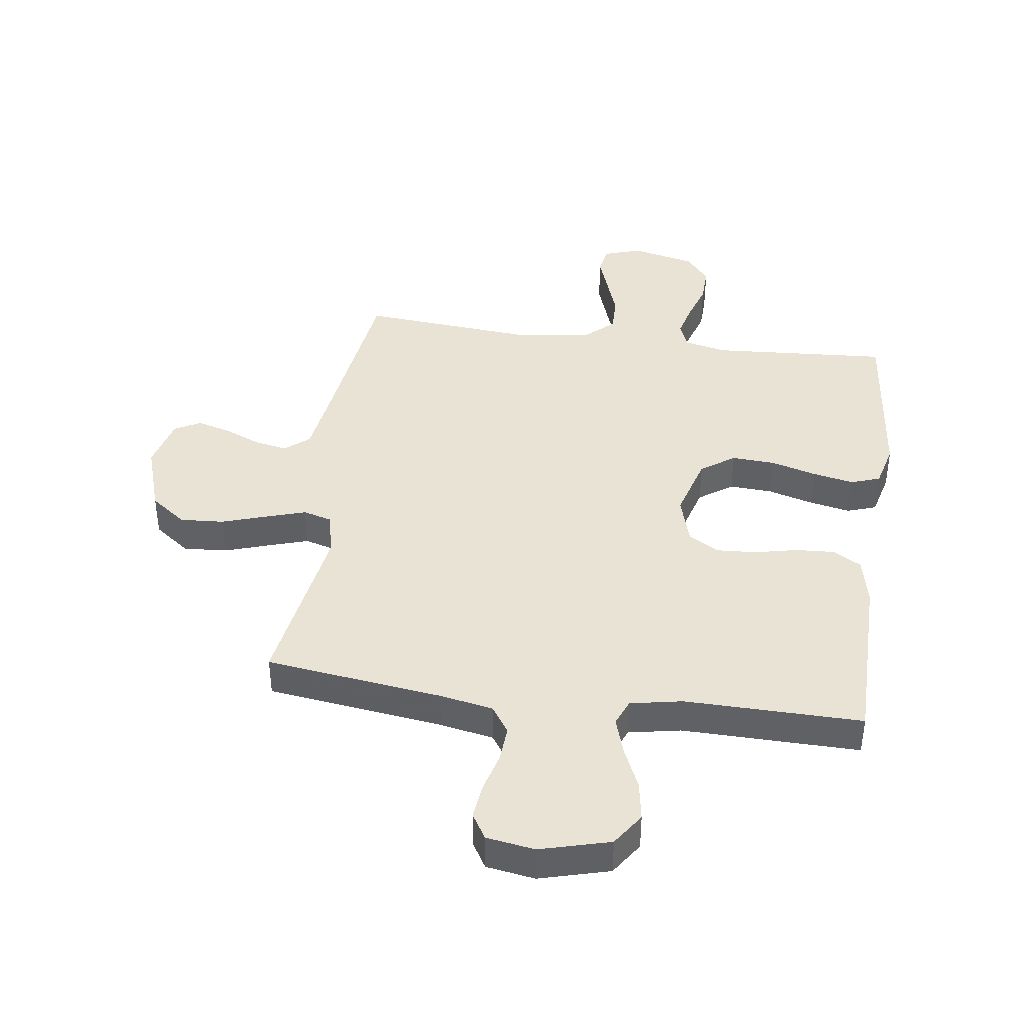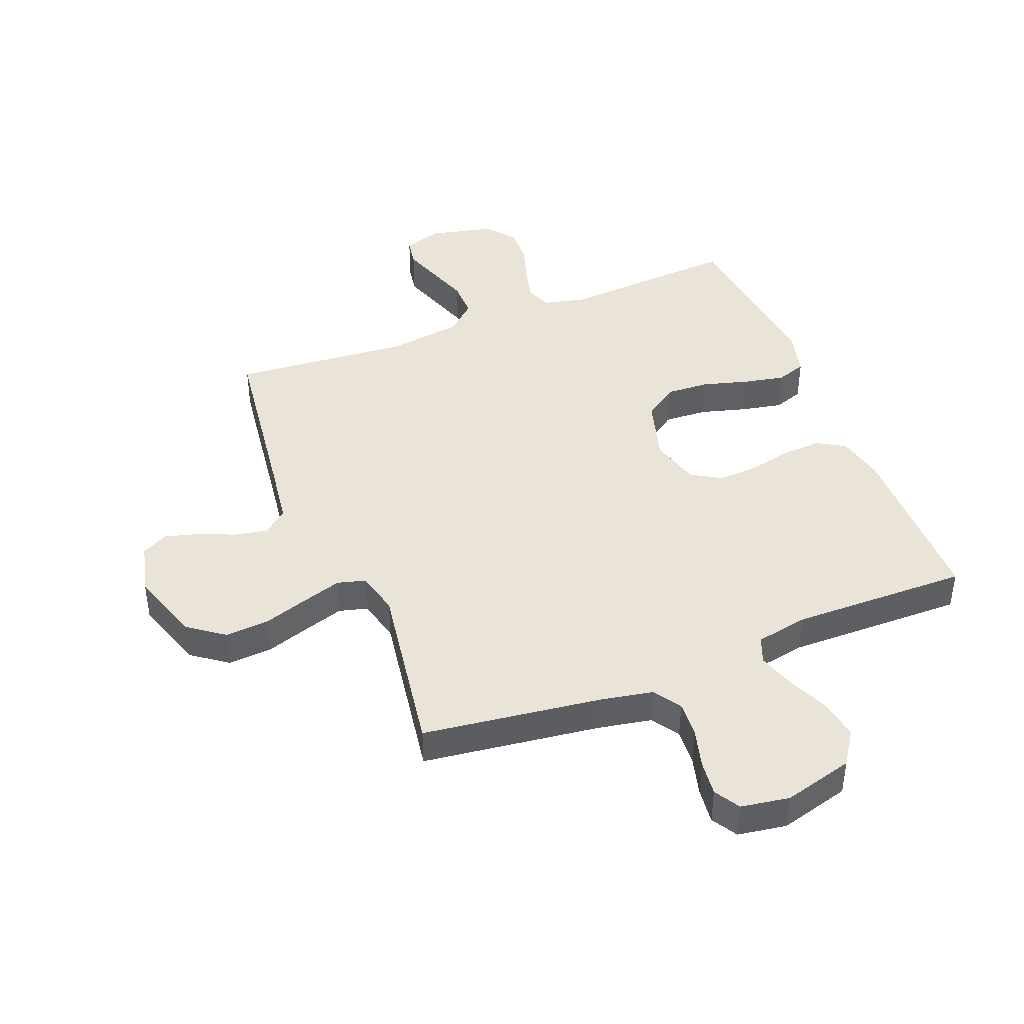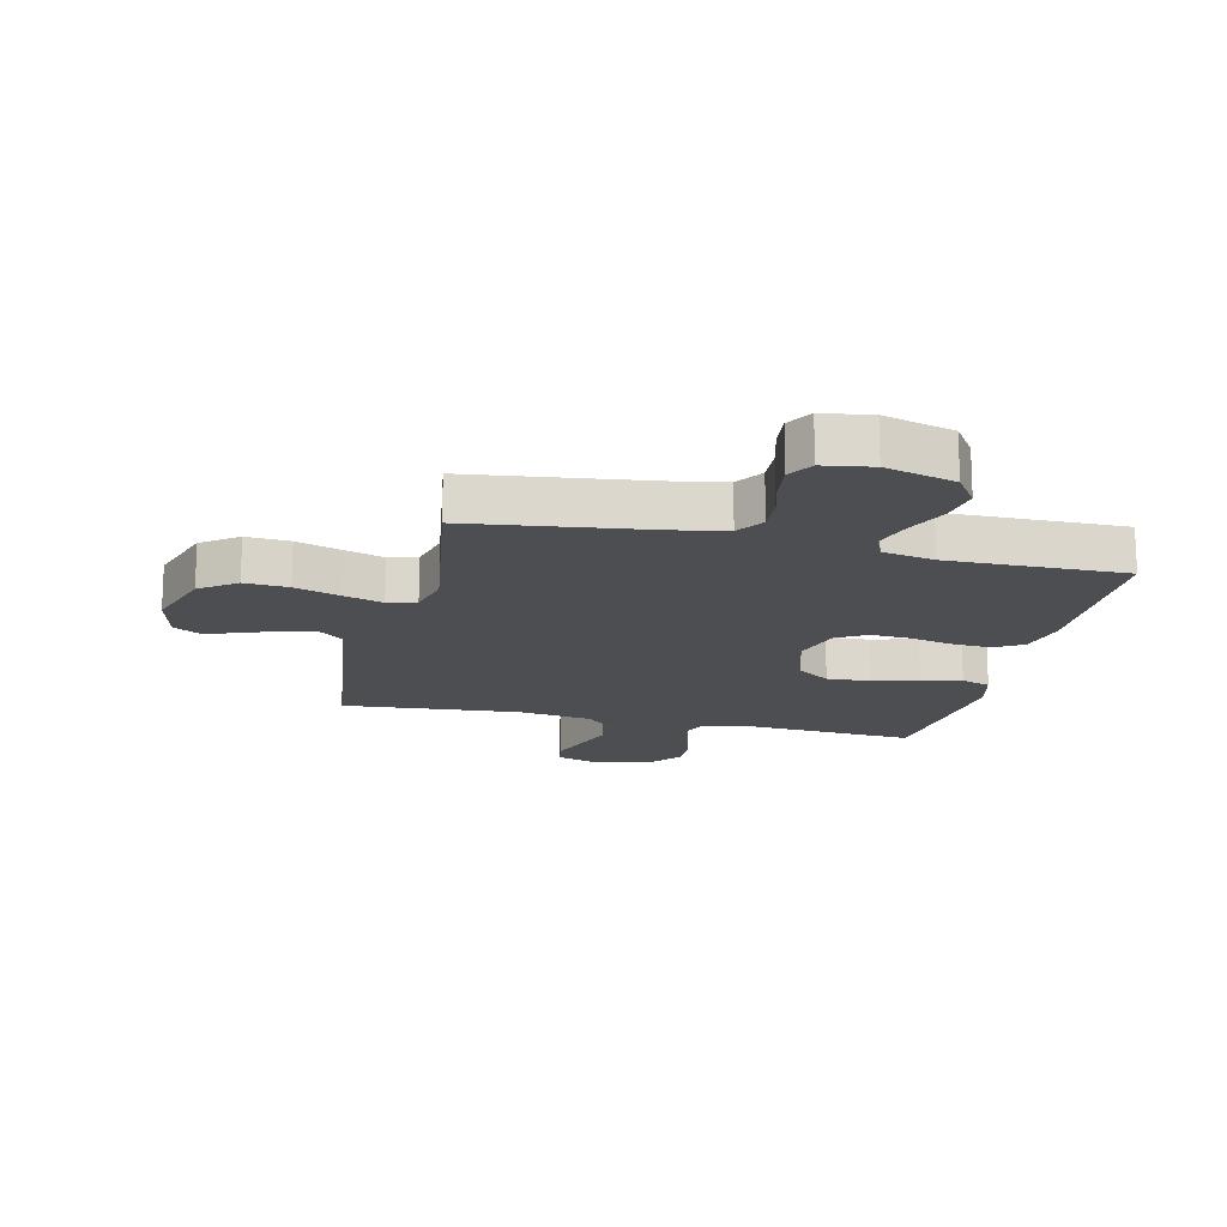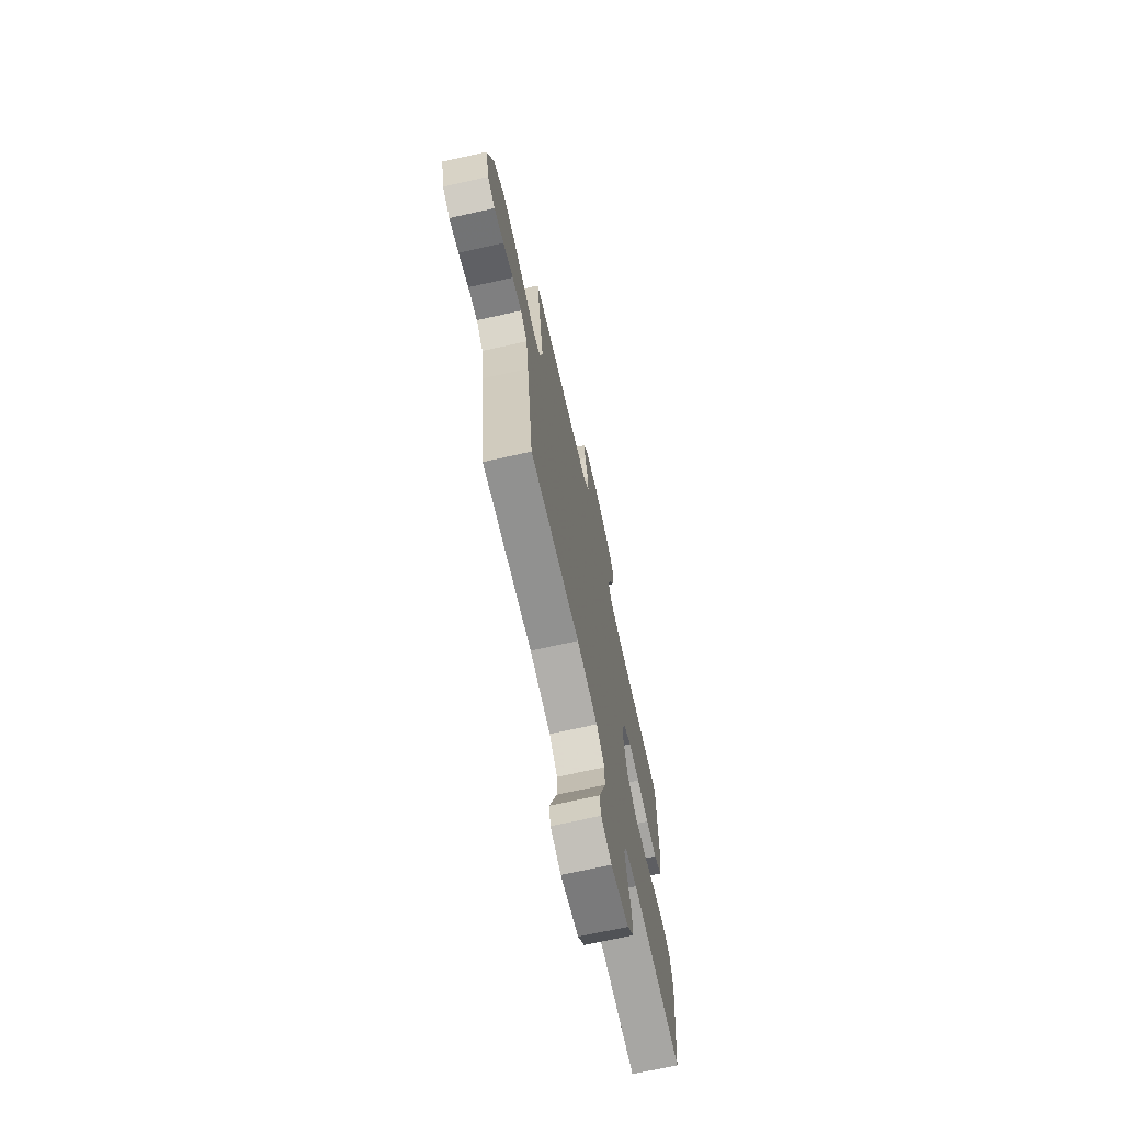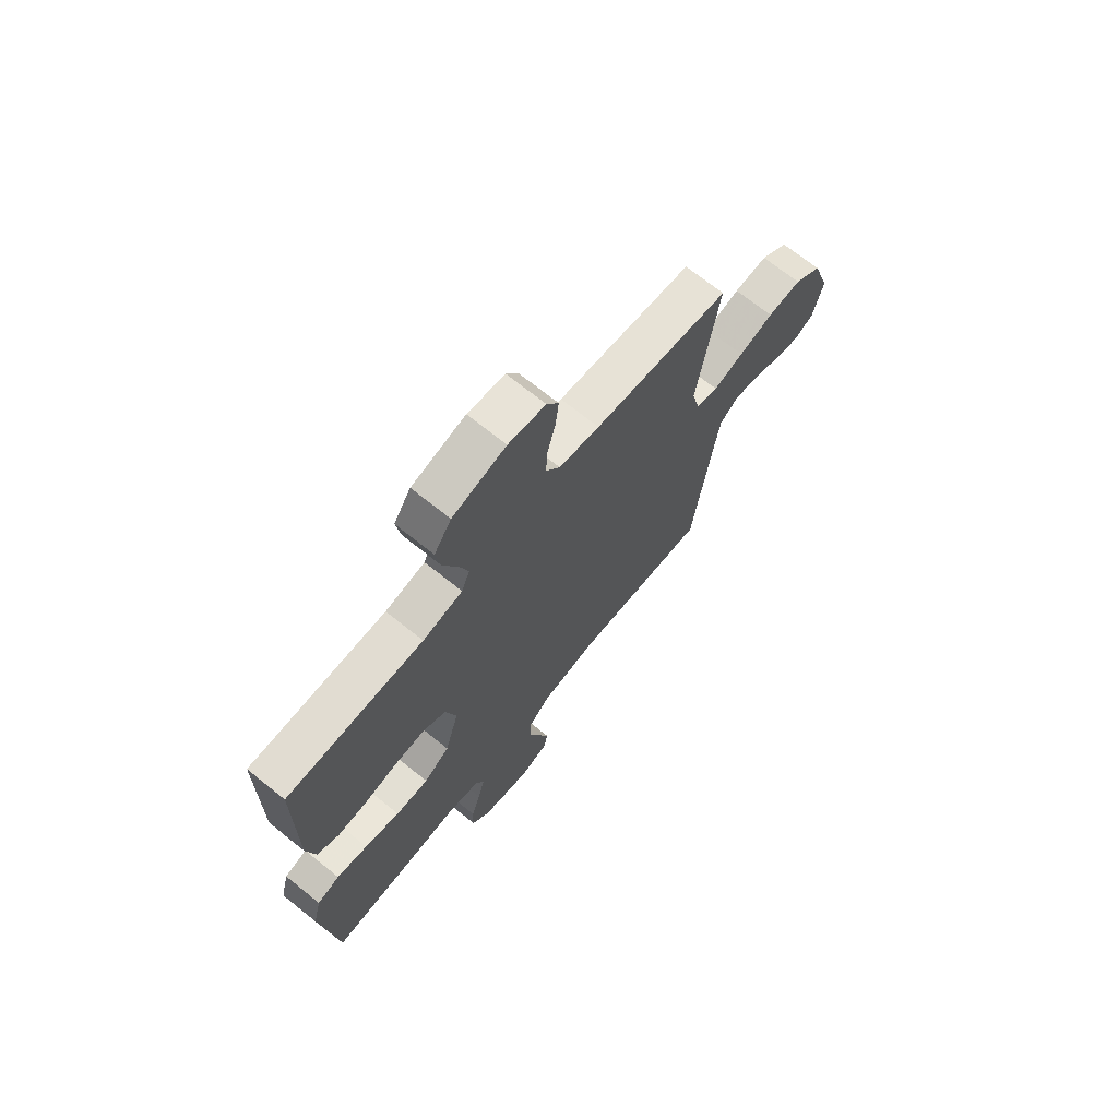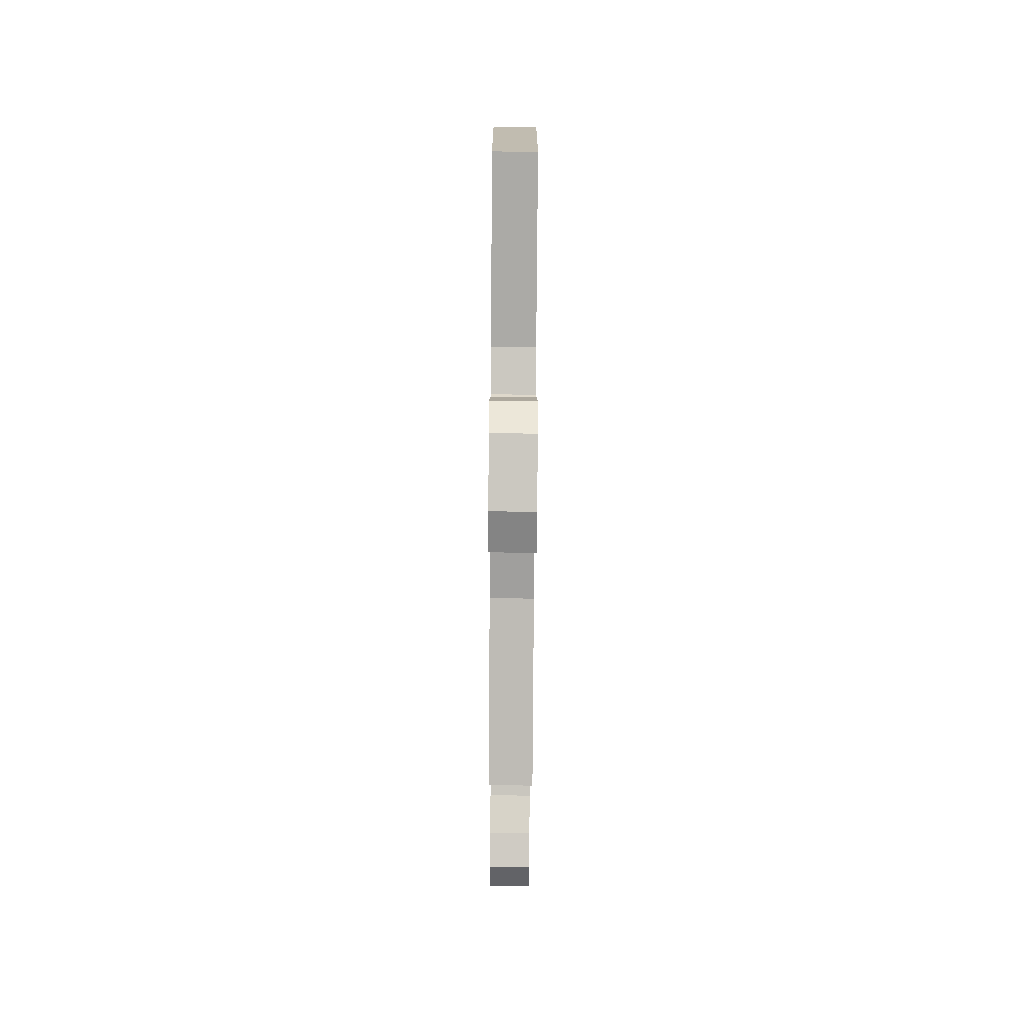
<metadata>
{"format":"obj","ext":"obj","renderer":"f3d","projection":"perspective","resolution":1024,"background":"white","views":[{"elev":41.0,"azim":7.9,"up":"+Y"},{"elev":42.8,"azim":-21.6,"up":"+Y"},{"elev":-16.5,"azim":-13.2,"up":"+Y"},{"elev":-70.5,"azim":-77.4,"up":"+Z"},{"elev":70.0,"azim":128.8,"up":"+Z"},{"elev":-79.6,"azim":89.6,"up":"+Z"}]}
</metadata>
<code>
v -0.5 0.07 -0.5
v -0.539 0.07 -0.2
v -0.554 0.07 -0.094
v -0.595 0.07 -0.06
v -0.651 0.07 -0.071
v -0.712 0.07 -0.097
v -0.77 0.07 -0.113
v -0.814 0.07 -0.089
v -0.836 0.07 0
v -0.797 0.07 0.12
v -0.736 0.07 0.165
v -0.662 0.07 0.16
v -0.586 0.07 0.135
v -0.519 0.07 0.114
v -0.471 0.07 0.127
v -0.453 0.07 0.2
v -0.5 0.07 0.5
v -0.2 0.07 0.539
v -0.11 0.07 0.556
v -0.079 0.07 0.602
v -0.083 0.07 0.663
v -0.101 0.07 0.73
v -0.108 0.07 0.79
v -0.082 0.07 0.833
v 0 0.07 0.846
v 0.118 0.07 0.814
v 0.156 0.07 0.758
v 0.145 0.07 0.691
v 0.114 0.07 0.621
v 0.094 0.07 0.558
v 0.112 0.07 0.513
v 0.2 0.07 0.496
v 0.5 0.07 0.5
v 0.502 0.07 0.2
v 0.484 0.07 0.118
v 0.436 0.07 0.09
v 0.37 0.07 0.094
v 0.298 0.07 0.11
v 0.23 0.07 0.114
v 0.179 0.07 0.084
v 0.155 0.07 0
v 0.186 0.07 -0.108
v 0.243 0.07 -0.148
v 0.316 0.07 -0.144
v 0.394 0.07 -0.122
v 0.463 0.07 -0.108
v 0.513 0.07 -0.125
v 0.532 0.07 -0.2
v 0.5 0.07 -0.5
v 0.2 0.07 -0.48
v 0.128 0.07 -0.496
v 0.111 0.07 -0.54
v 0.126 0.07 -0.6
v 0.147 0.07 -0.666
v 0.149 0.07 -0.729
v 0.109 0.07 -0.778
v 0 0.07 -0.803
v -0.064 0.07 -0.782
v -0.072 0.07 -0.734
v -0.05 0.07 -0.67
v -0.026 0.07 -0.601
v -0.025 0.07 -0.538
v -0.074 0.07 -0.493
v -0.2 0.07 -0.475
v -0.5 0 -0.5
v -0.539 0 -0.2
v -0.554 0 -0.094
v -0.595 0 -0.06
v -0.651 0 -0.071
v -0.712 0 -0.097
v -0.77 0 -0.113
v -0.814 0 -0.089
v -0.836 0 0
v -0.797 0 0.12
v -0.736 0 0.165
v -0.662 0 0.16
v -0.586 0 0.135
v -0.519 0 0.114
v -0.471 0 0.127
v -0.453 0 0.2
v -0.5 0 0.5
v -0.2 0 0.539
v -0.11 0 0.556
v -0.079 0 0.602
v -0.083 0 0.663
v -0.101 0 0.73
v -0.108 0 0.79
v -0.082 0 0.833
v 0 0 0.846
v 0.118 0 0.814
v 0.156 0 0.758
v 0.145 0 0.691
v 0.114 0 0.621
v 0.094 0 0.558
v 0.112 0 0.513
v 0.2 0 0.496
v 0.5 0 0.5
v 0.502 0 0.2
v 0.484 0 0.118
v 0.436 0 0.09
v 0.37 0 0.094
v 0.298 0 0.11
v 0.23 0 0.114
v 0.179 0 0.084
v 0.155 0 0
v 0.186 0 -0.108
v 0.243 0 -0.148
v 0.316 0 -0.144
v 0.394 0 -0.122
v 0.463 0 -0.108
v 0.513 0 -0.125
v 0.532 0 -0.2
v 0.5 0 -0.5
v 0.2 0 -0.48
v 0.128 0 -0.496
v 0.111 0 -0.54
v 0.126 0 -0.6
v 0.147 0 -0.666
v 0.149 0 -0.729
v 0.109 0 -0.778
v 0 0 -0.803
v -0.064 0 -0.782
v -0.072 0 -0.734
v -0.05 0 -0.67
v -0.026 0 -0.601
v -0.025 0 -0.538
v -0.074 0 -0.493
v -0.2 0 -0.475
f 58 59 60 61
f 56 57 58 61
f 56 61 62
f 53 54 55 56
f 52 53 56 62
f 51 52 62 63
f 47 48 49 50
f 44 45 46 47
f 44 47 50 51
f 35 36 37 38
f 35 38 39
f 32 33 34 35
f 31 32 35 39
f 30 31 39 40
f 26 27 28 29
f 26 29 30
f 25 26 30
f 21 22 23 24
f 20 21 24 25
f 16 17 18
f 15 16 18 19
f 10 11 12 13
f 10 13 14
f 9 10 14
f 8 9 14 15
f 5 6 7 8
f 4 5 8 15
f 64 1 2
f 64 2 3
f 63 64 3
f 43 44 51 63
f 42 43 63 3
f 41 42 3 4
f 20 25 30 40
f 19 20 40 41
f 4 15 19 41
f 125 124 123 122
f 125 122 121 120
f 126 125 120
f 120 119 118 117
f 126 120 117 116
f 127 126 116 115
f 114 113 112 111
f 111 110 109 108
f 115 114 111 108
f 102 101 100 99
f 103 102 99
f 99 98 97 96
f 103 99 96 95
f 104 103 95 94
f 93 92 91 90
f 94 93 90
f 94 90 89
f 88 87 86 85
f 89 88 85 84
f 82 81 80
f 83 82 80 79
f 77 76 75 74
f 78 77 74
f 78 74 73
f 79 78 73 72
f 72 71 70 69
f 79 72 69 68
f 66 65 128
f 67 66 128
f 67 128 127
f 127 115 108 107
f 67 127 107 106
f 68 67 106 105
f 104 94 89 84
f 105 104 84 83
f 105 83 79 68
f 1 65 66 2
f 2 66 67 3
f 3 67 68 4
f 4 68 69 5
f 5 69 70 6
f 6 70 71 7
f 7 71 72 8
f 8 72 73 9
f 9 73 74 10
f 10 74 75 11
f 11 75 76 12
f 12 76 77 13
f 13 77 78 14
f 14 78 79 15
f 15 79 80 16
f 16 80 81 17
f 17 81 82 18
f 18 82 83 19
f 19 83 84 20
f 20 84 85 21
f 21 85 86 22
f 22 86 87 23
f 23 87 88 24
f 24 88 89 25
f 25 89 90 26
f 26 90 91 27
f 27 91 92 28
f 28 92 93 29
f 29 93 94 30
f 30 94 95 31
f 31 95 96 32
f 32 96 97 33
f 33 97 98 34
f 34 98 99 35
f 35 99 100 36
f 36 100 101 37
f 37 101 102 38
f 38 102 103 39
f 39 103 104 40
f 40 104 105 41
f 41 105 106 42
f 42 106 107 43
f 43 107 108 44
f 44 108 109 45
f 45 109 110 46
f 46 110 111 47
f 47 111 112 48
f 48 112 113 49
f 49 113 114 50
f 50 114 115 51
f 51 115 116 52
f 52 116 117 53
f 53 117 118 54
f 54 118 119 55
f 55 119 120 56
f 56 120 121 57
f 57 121 122 58
f 58 122 123 59
f 59 123 124 60
f 60 124 125 61
f 61 125 126 62
f 62 126 127 63
f 63 127 128 64
f 64 128 65 1

</code>
